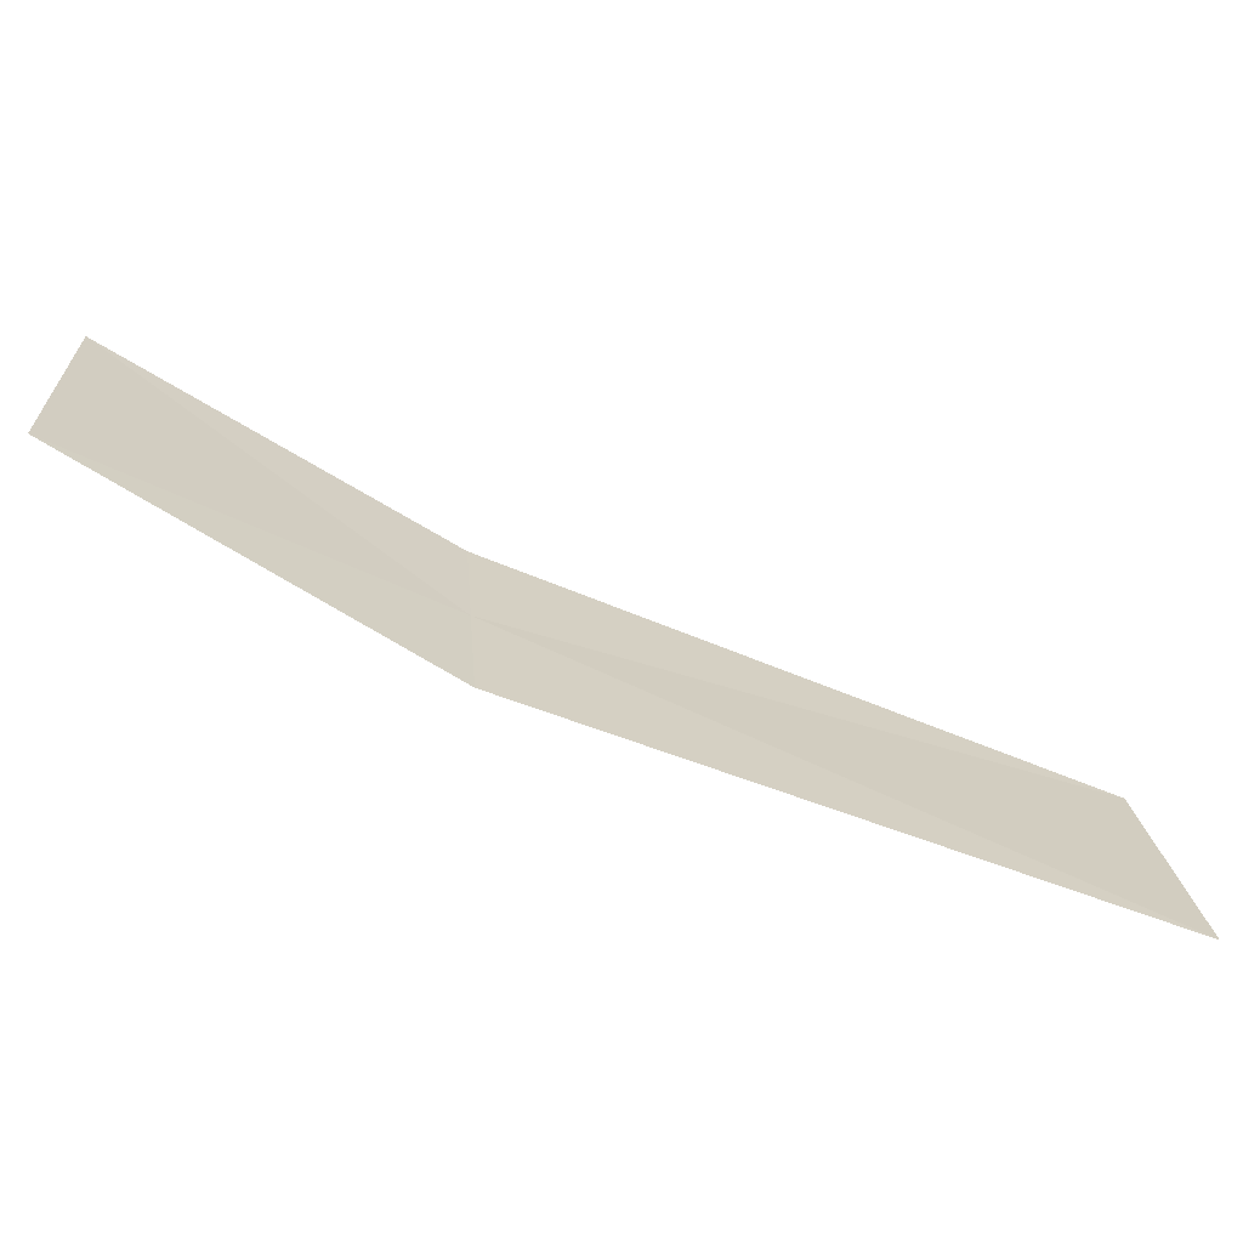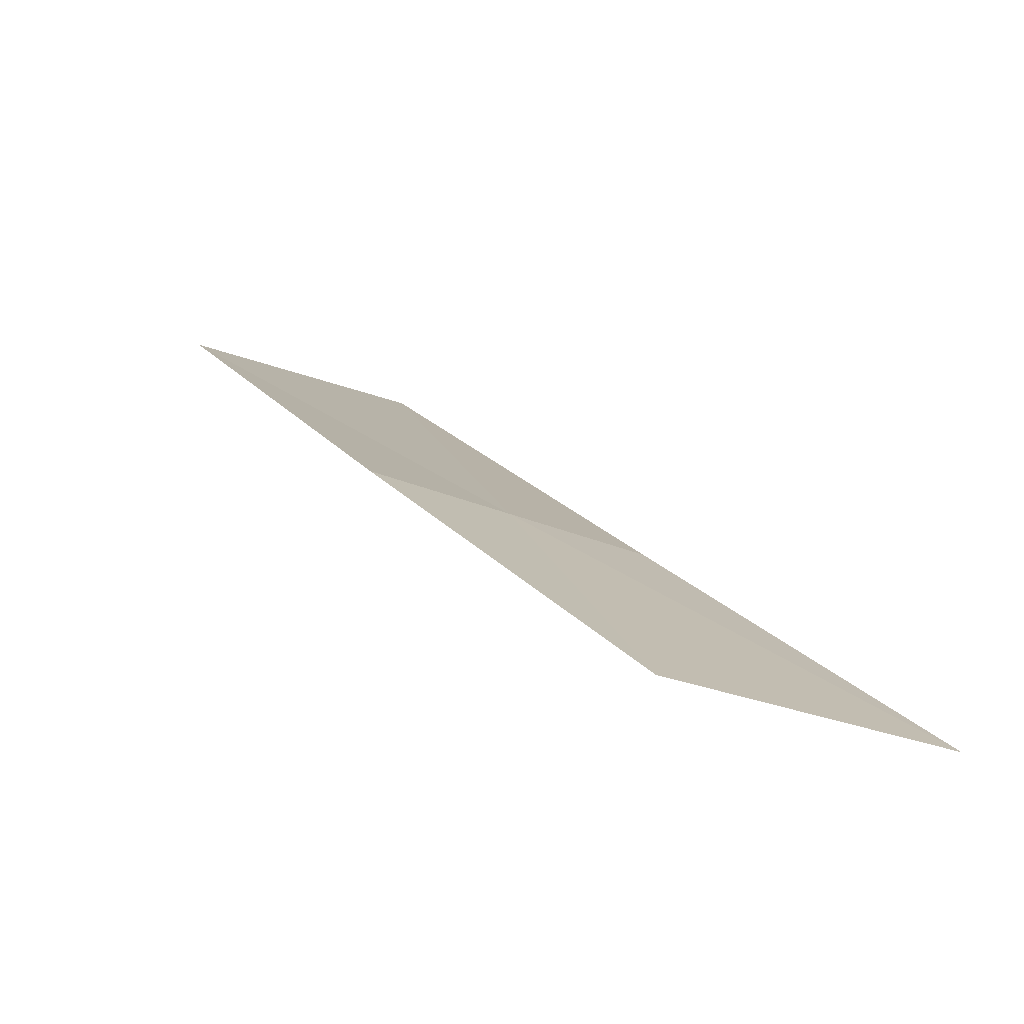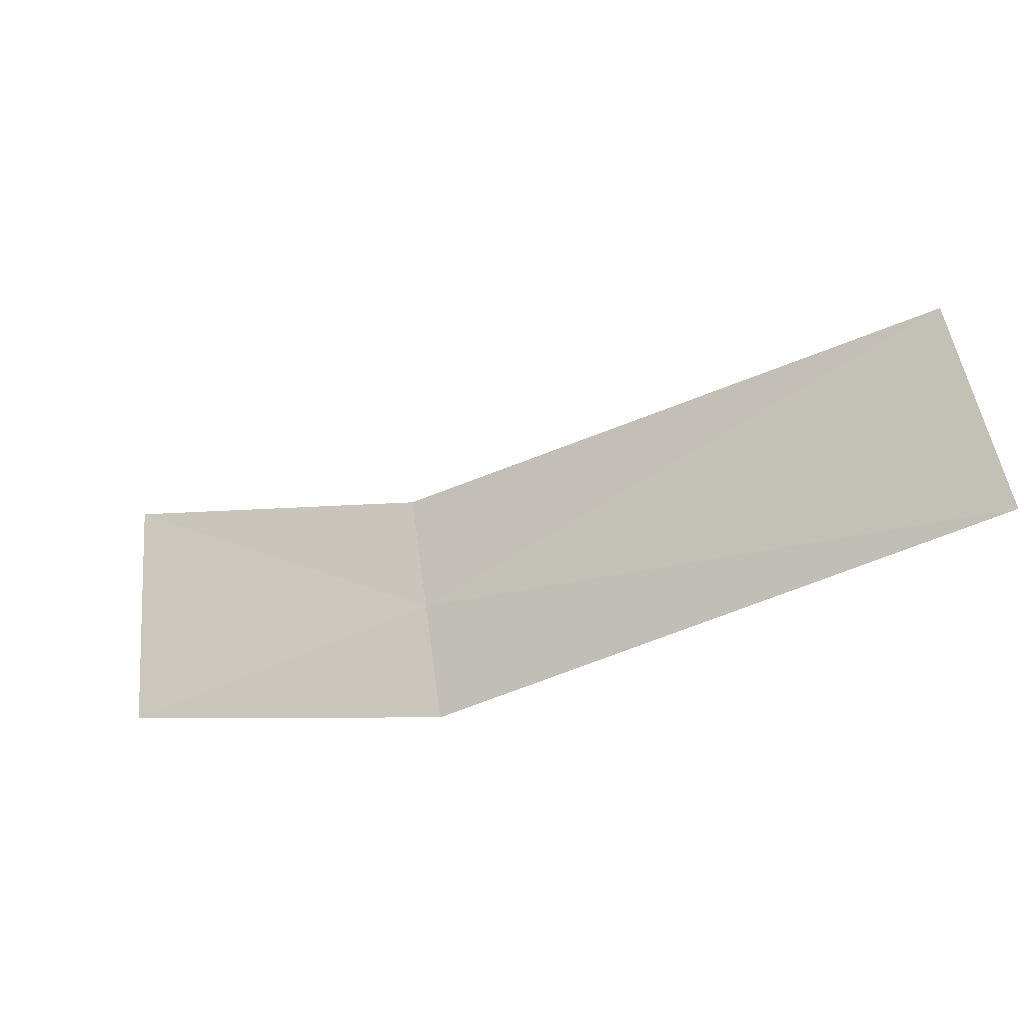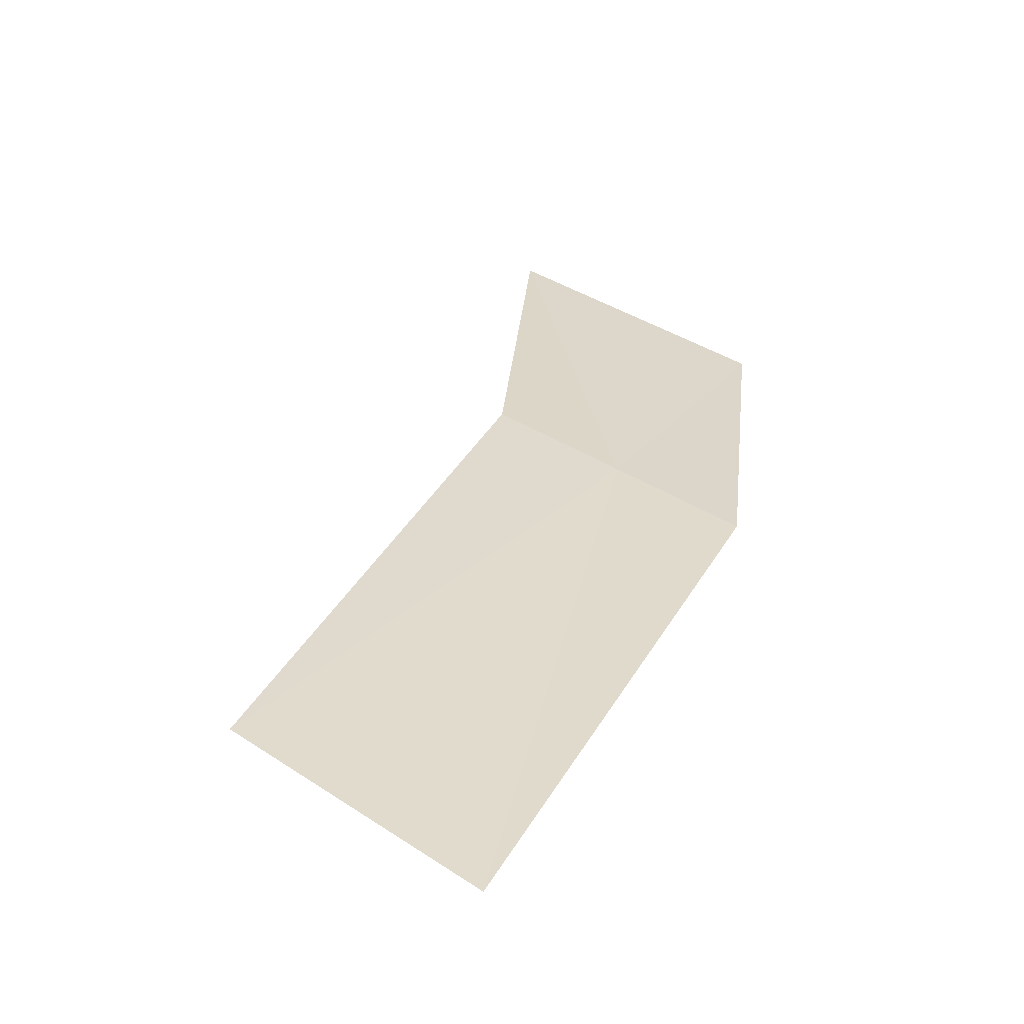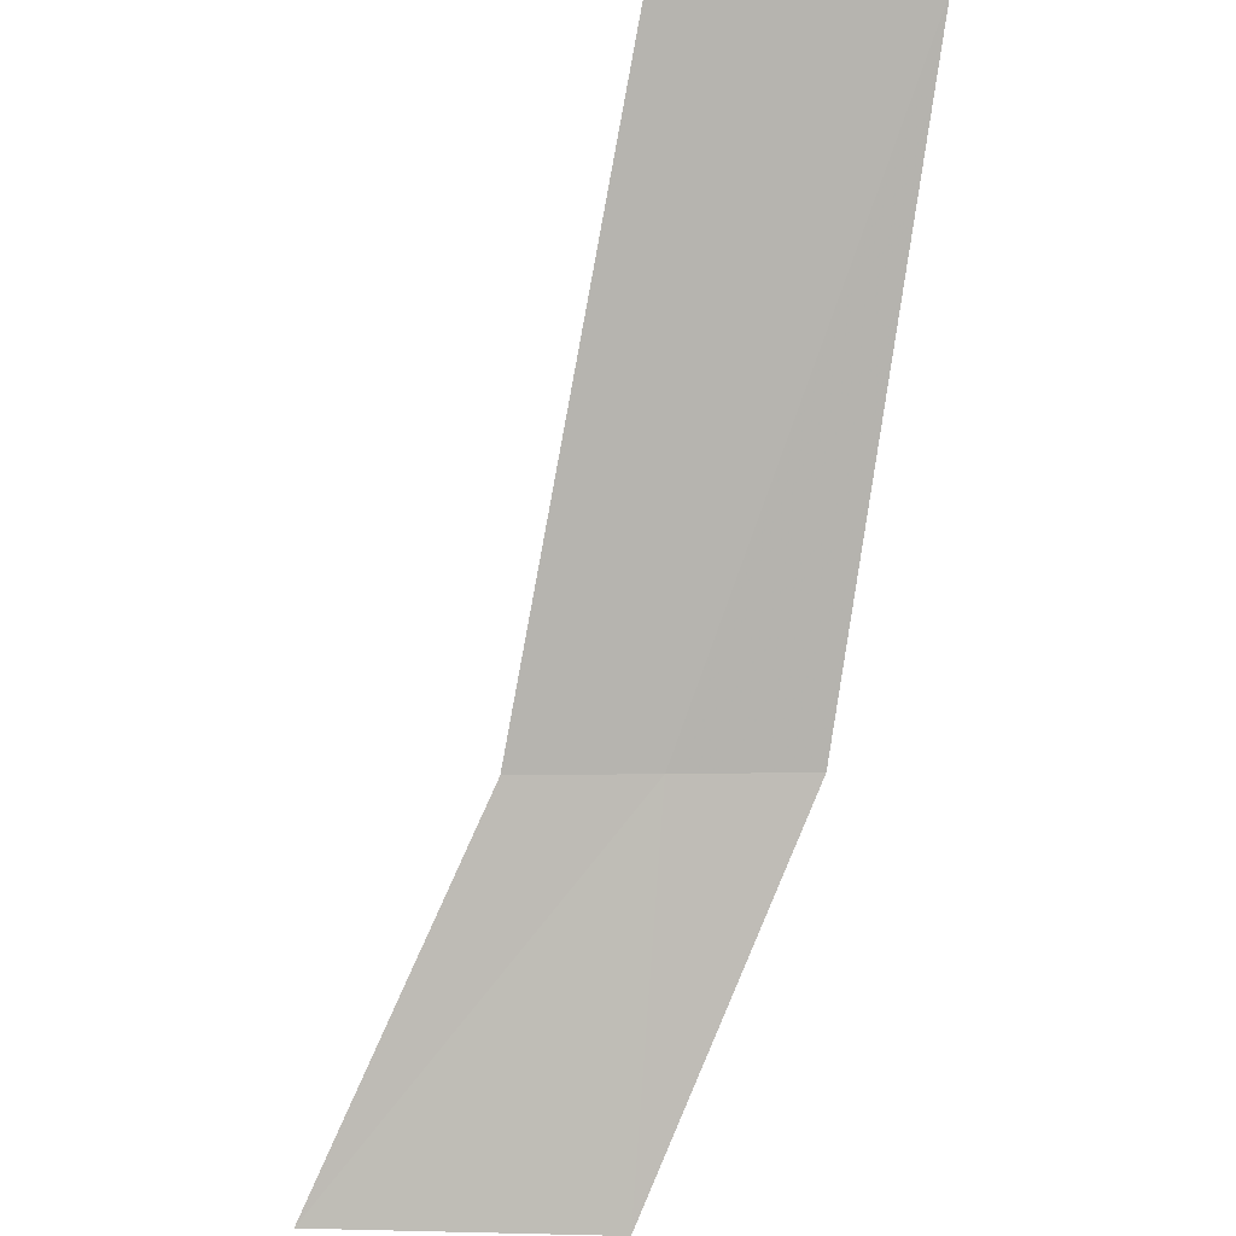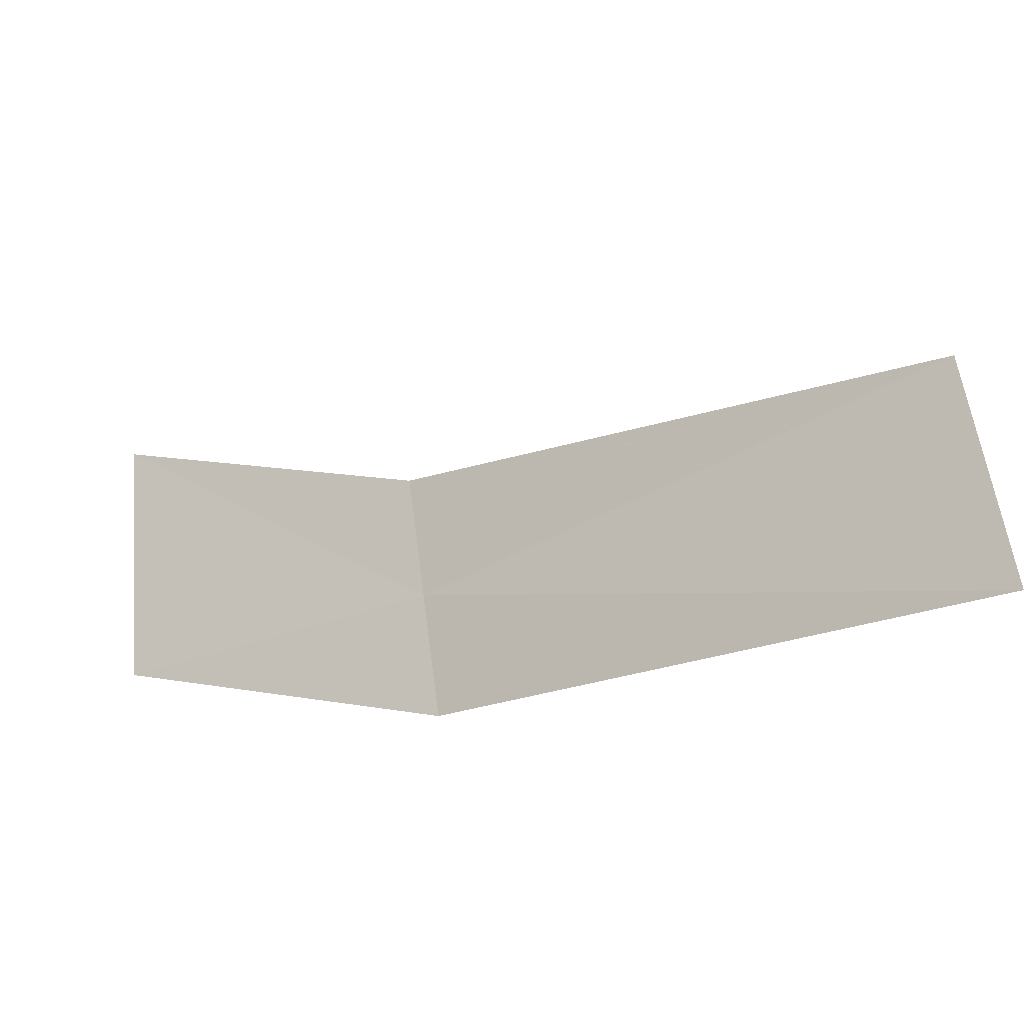
<metadata>
{"format":"obj","ext":"obj","renderer":"f3d","projection":"perspective","resolution":1024,"background":"white","views":[{"elev":-71.4,"azim":16.2,"up":"+Z"},{"elev":-24.1,"azim":-116.5,"up":"+Y"},{"elev":-35.0,"azim":72.0,"up":"+Z"},{"elev":67.0,"azim":118.4,"up":"+Y"},{"elev":-44.6,"azim":80.1,"up":"+Y"},{"elev":-24.1,"azim":70.0,"up":"+Z"}]}
</metadata>
<code>
v 0.04735 -0.2567 0.6485
v 0.0836 -0.2294 0.6389
v 0.04776 -0.2555 0.6391
v 0.02687 -0.2758 0.6662
v 0.04694 -0.2579 0.6578
v 0.08184 -0.2316 0.6558
v 0.02702 -0.2743 0.6469
f 1 3 2
f 1 7 3
f 1 2 6
f 1 5 4
f 1 4 7
f 1 6 5

</code>
